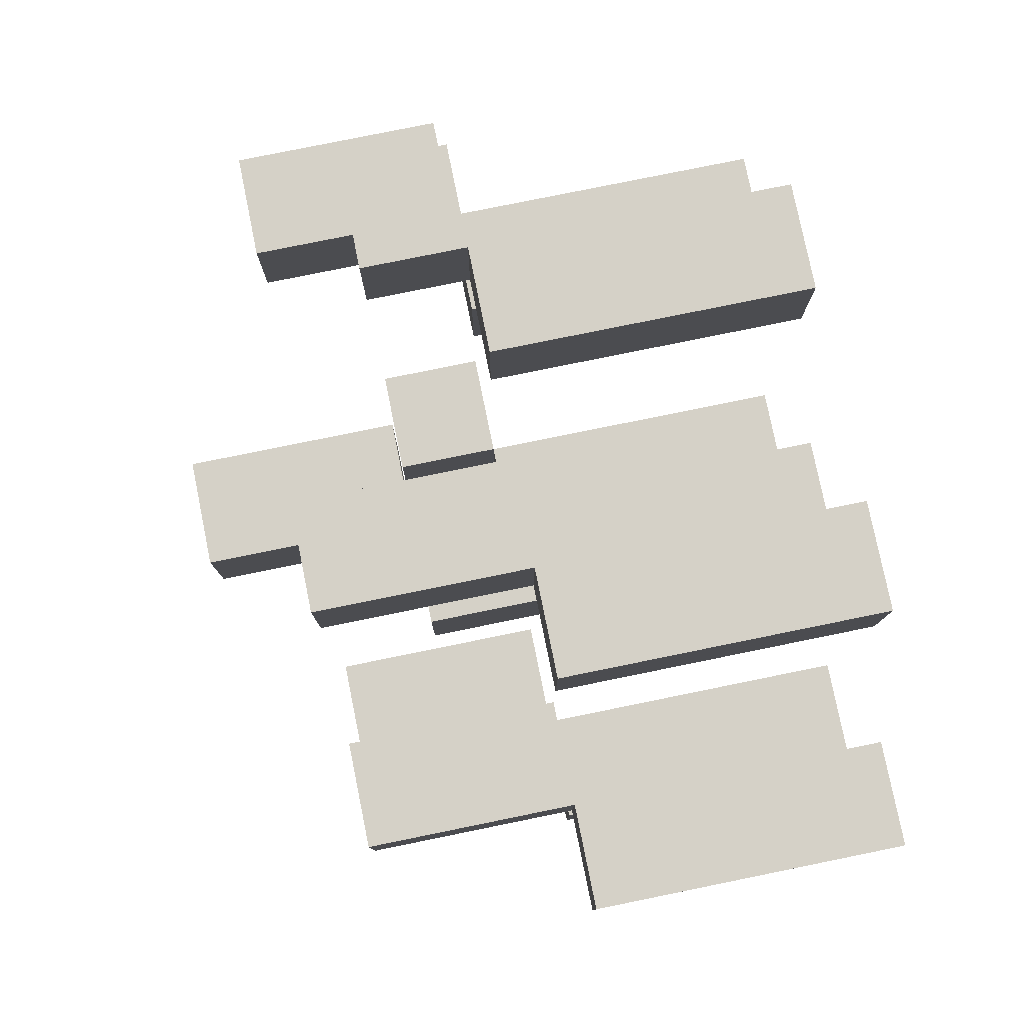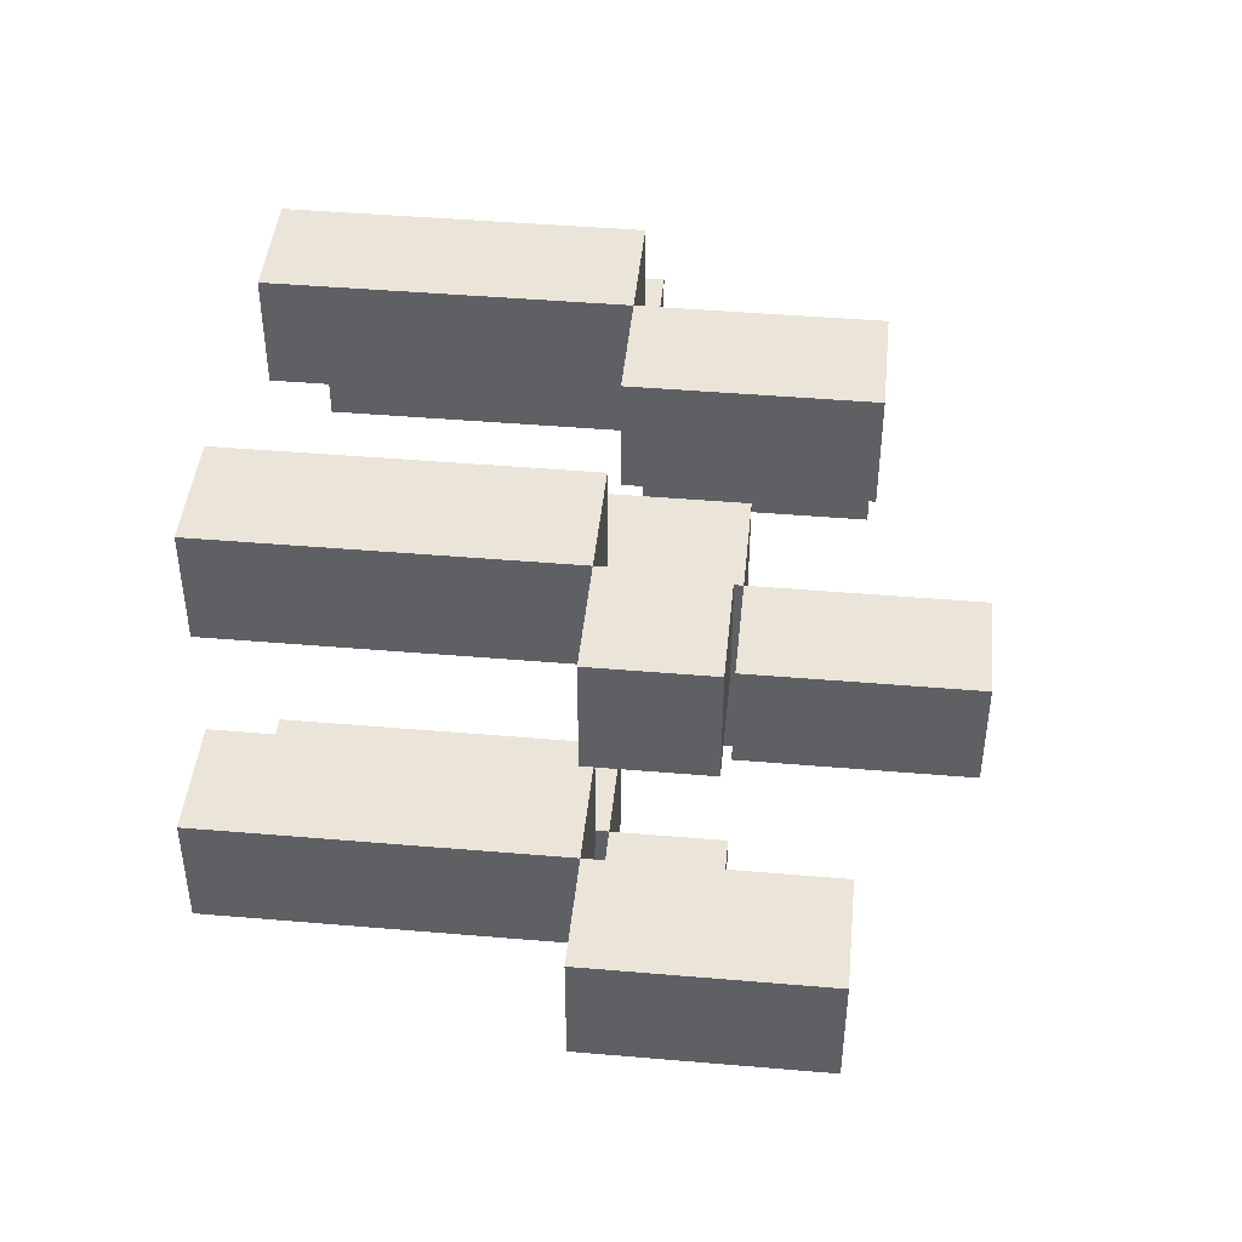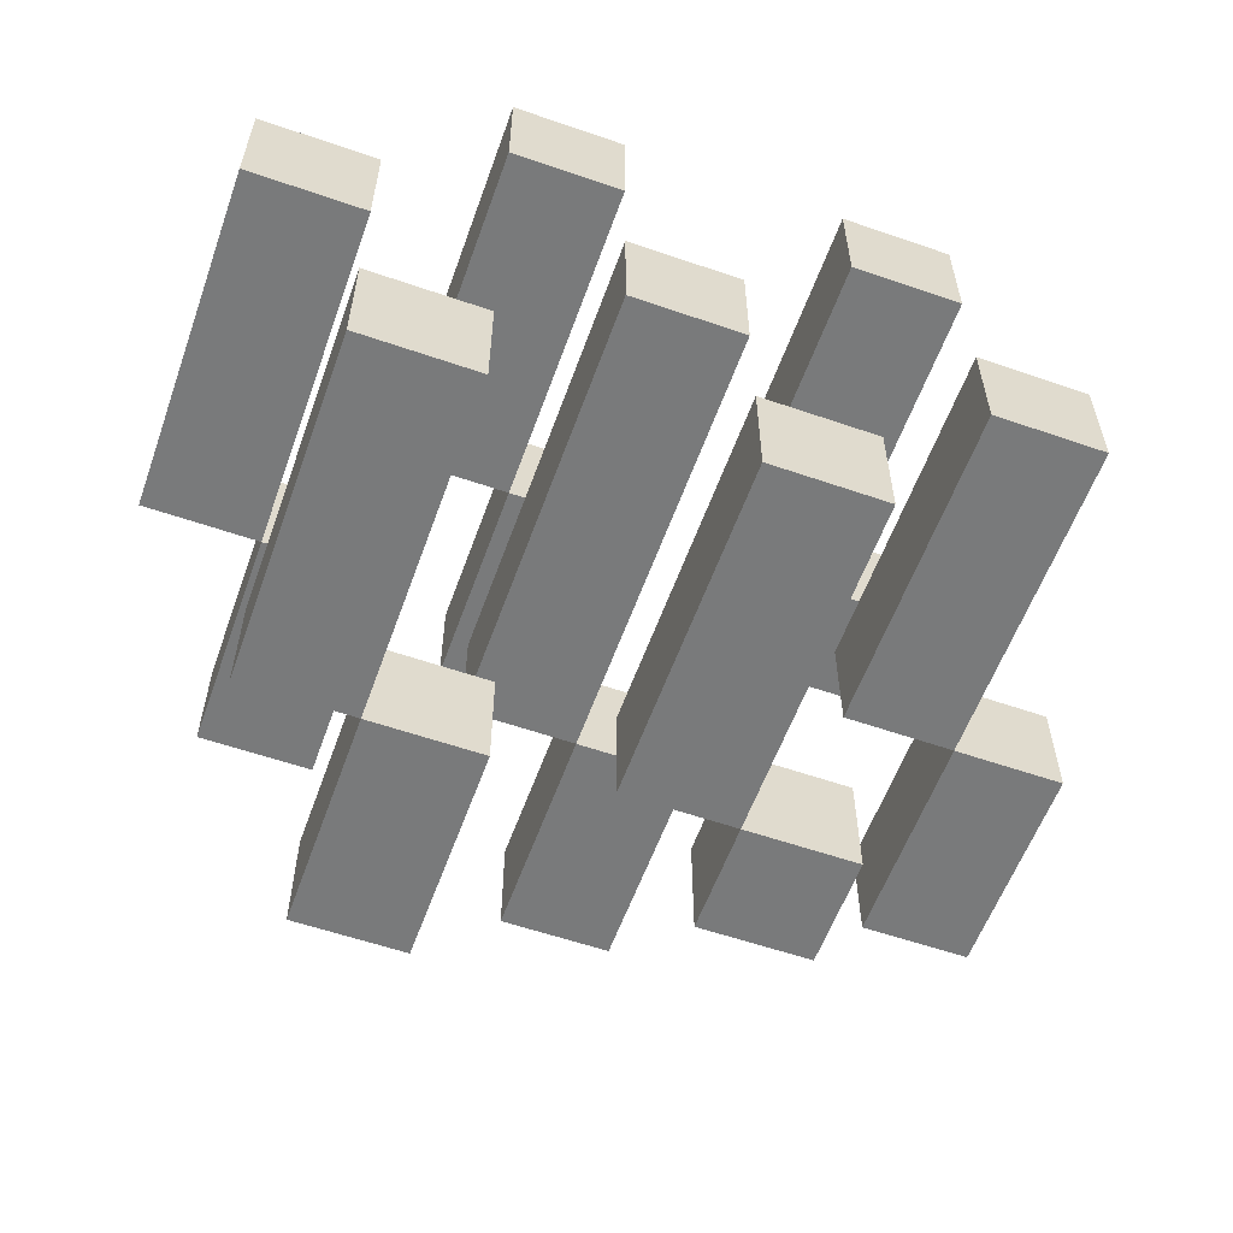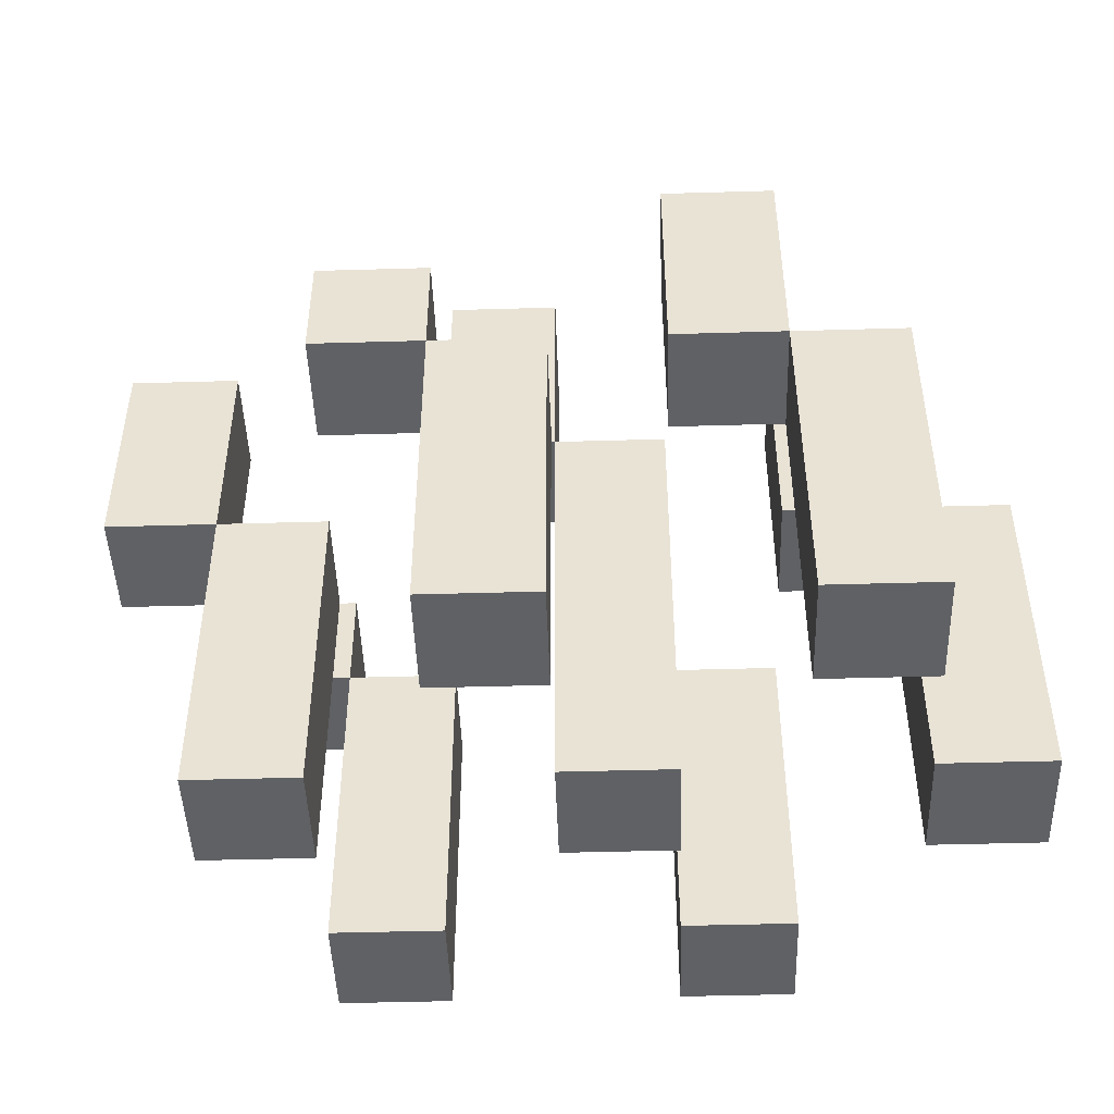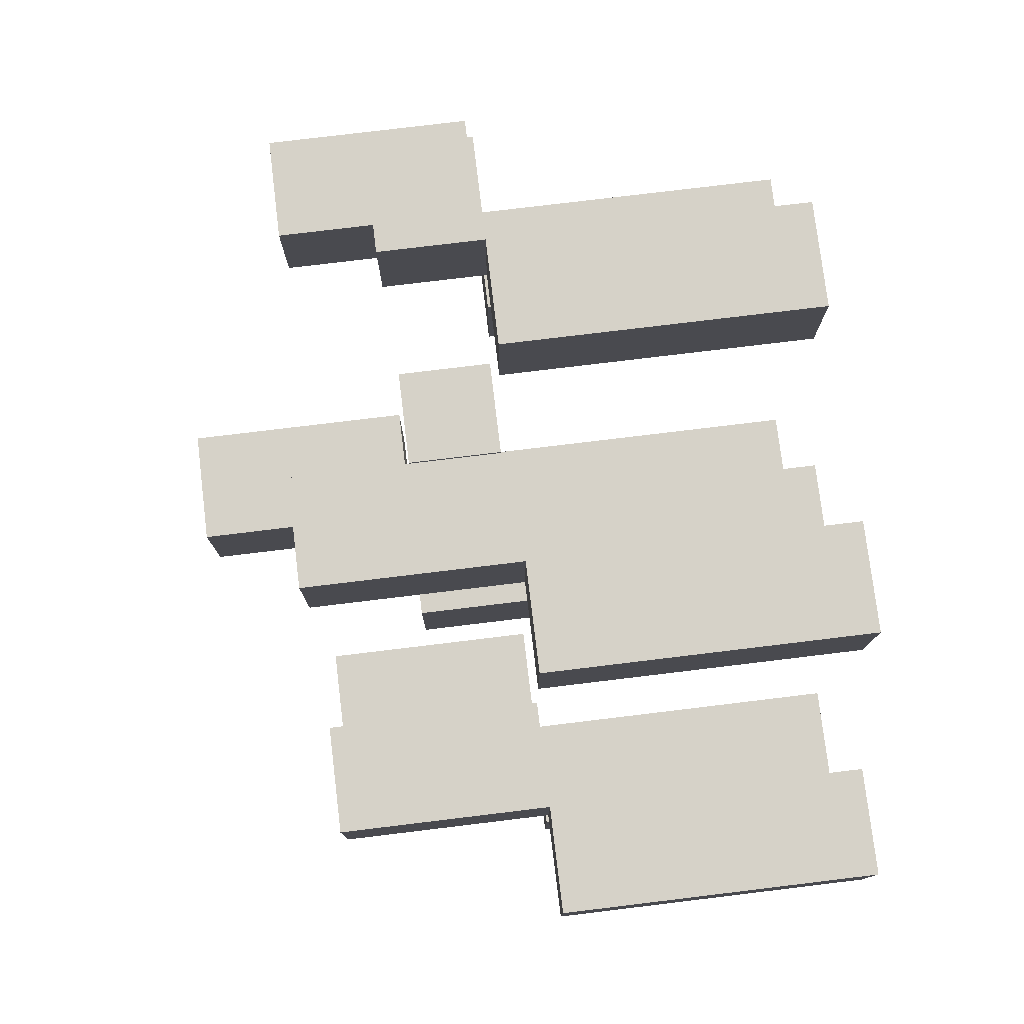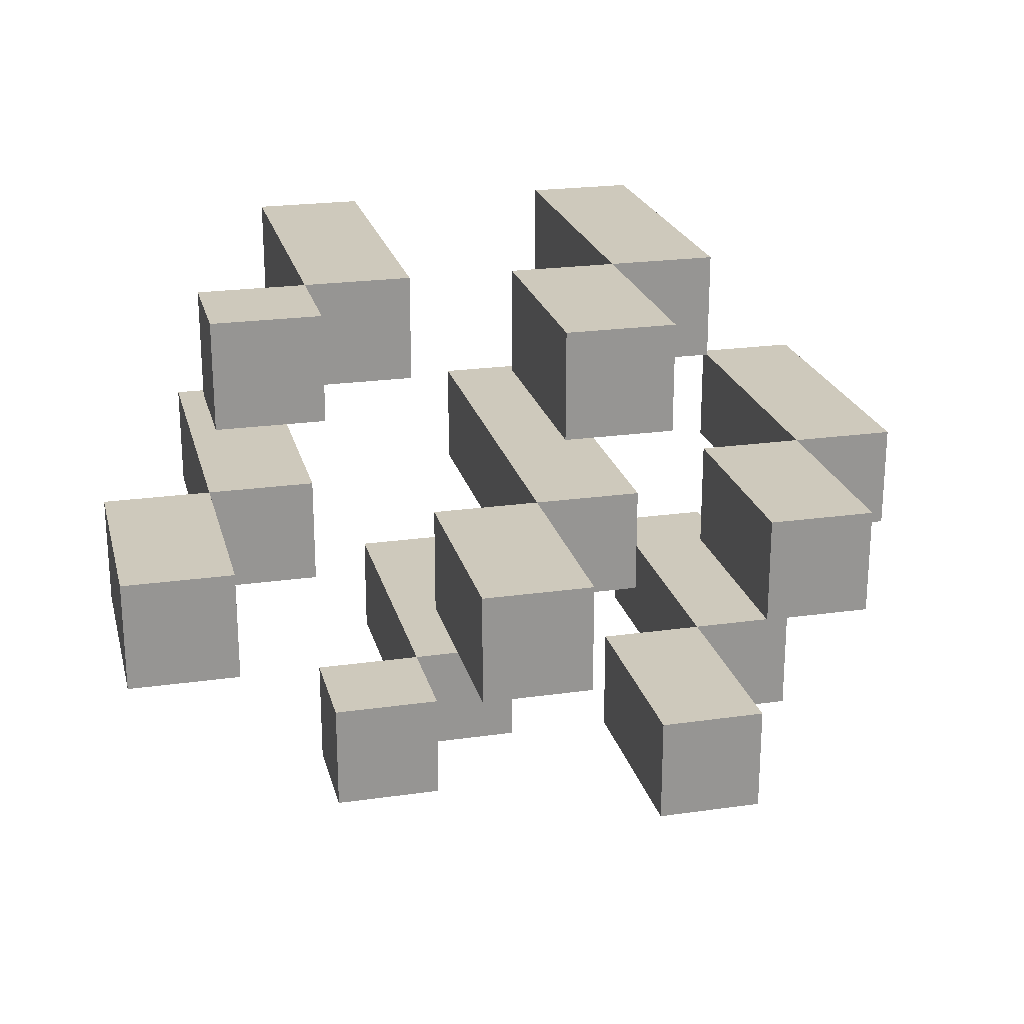
<metadata>
{"format":"obj","ext":"obj","renderer":"f3d","projection":"perspective","resolution":1024,"background":"white","views":[{"elev":79.1,"azim":-101.5,"up":"+Z"},{"elev":44.5,"azim":95.7,"up":"+Z"},{"elev":-58.0,"azim":-19.7,"up":"+Z"},{"elev":-46.5,"azim":-178.1,"up":"+Y"},{"elev":77.6,"azim":-96.9,"up":"+Z"},{"elev":22.5,"azim":166.2,"up":"+Z"}]}
</metadata>
<code>
o
v 0 2 -0.2
v 0 2 -0.3
v 0 2.3 -0.2
v 0 2.3 -0.3
v 0.1 2 -0.4
v 0.1 2 -0.5
v 0.1 2.3 -0.2
v 0.1 2.3 -0.3
v 0.1 2.3 -0.4
v 0.1 2.3 -0.5
v 0.1 2.5 -0.2
v 0.1 2.5 -0.3
v 0.2 2 0
v 0.2 2 -0.1
v 0.2 2.3 0
v 0.2 2.3 -0.1
v 0.2 2.3 -0.4
v 0.2 2.3 -0.5
v 0.2 2.5 -0.4
v 0.2 2.5 -0.5
v 0.3 2 -0.2
v 0.3 2 -0.3
v 0.3 2.3 0
v 0.3 2.3 -0.1
v 0.3 2.4 -0.2
v 0.3 2.4 -0.3
v 0.3 2.5 0
v 0.3 2.5 -0.1
v 0.4 2 -0.4
v 0.4 2 -0.5
v 0.4 2.3 -0.4
v 0.4 2.3 -0.5
v 0.4 2.4 -0.2
v 0.4 2.4 -0.3
v 0.4 2.6 -0.2
v 0.4 2.6 -0.3
v 0.5 2 0
v 0.5 2 -0.1
v 0.5 2.3 0
v 0.5 2.3 -0.1
v 0.5 2.3 -0.4
v 0.5 2.3 -0.5
v 0.5 2.4 -0.4
v 0.5 2.4 -0.5
v 0.6 2 -0.2
v 0.6 2 -0.3
v 0.6 2.3 0
v 0.6 2.3 -0.1
v 0.6 2.3 -0.2
v 0.6 2.3 -0.3
v 0.6 2.4 0
v 0.6 2.4 -0.1
v 0.7 2.3 -0.2
v 0.7 2.3 -0.3
v 0.7 2.5 -0.2
v 0.7 2.5 -0.3
v 0.1 2 -0.2
v 0.1 2 -0.3
v 0.1 2.3 -0.2
v 0.1 2.3 -0.3
v 0.2 2 -0.4
v 0.2 2 -0.5
v 0.2 2.3 -0.2
v 0.2 2.3 -0.3
v 0.2 2.3 -0.4
v 0.2 2.3 -0.5
v 0.2 2.5 -0.2
v 0.2 2.5 -0.3
v 0.3 2 0
v 0.3 2 -0.1
v 0.3 2.3 0
v 0.3 2.3 -0.1
v 0.3 2.3 -0.4
v 0.3 2.3 -0.5
v 0.3 2.5 -0.4
v 0.3 2.5 -0.5
v 0.4 2 -0.2
v 0.4 2 -0.3
v 0.4 2.3 0
v 0.4 2.3 -0.1
v 0.4 2.4 -0.2
v 0.4 2.4 -0.3
v 0.4 2.5 0
v 0.4 2.5 -0.1
v 0.5 2 -0.4
v 0.5 2 -0.5
v 0.5 2.3 -0.4
v 0.5 2.3 -0.5
v 0.5 2.4 -0.2
v 0.5 2.4 -0.3
v 0.5 2.6 -0.2
v 0.5 2.6 -0.3
v 0.6 2 0
v 0.6 2 -0.1
v 0.6 2.3 0
v 0.6 2.3 -0.1
v 0.6 2.3 -0.4
v 0.6 2.3 -0.5
v 0.6 2.4 -0.4
v 0.6 2.4 -0.5
v 0.7 2 -0.2
v 0.7 2 -0.3
v 0.7 2.3 0
v 0.7 2.3 -0.1
v 0.7 2.3 -0.2
v 0.7 2.3 -0.3
v 0.7 2.4 0
v 0.7 2.4 -0.1
v 0.8 2.3 -0.2
v 0.8 2.3 -0.3
v 0.8 2.5 -0.2
v 0.8 2.5 -0.3
v 0.2 2 0
v 0.2 2.3 0
v 0.3 2 0
v 0.3 2.3 0
v 0.3 2.5 0
v 0.4 2.3 0
v 0.4 2.5 0
v 0.5 2 0
v 0.5 2.3 0
v 0.6 2 0
v 0.6 2.3 0
v 0.6 2.4 0
v 0.7 2.3 0
v 0.7 2.4 0
v 0 2 -0.2
v 0 2.3 -0.2
v 0.1 2 -0.2
v 0.1 2.3 -0.2
v 0.1 2.5 -0.2
v 0.2 2.3 -0.2
v 0.2 2.5 -0.2
v 0.3 2 -0.2
v 0.3 2.4 -0.2
v 0.4 2 -0.2
v 0.4 2.4 -0.2
v 0.4 2.6 -0.2
v 0.5 2.4 -0.2
v 0.5 2.6 -0.2
v 0.6 2 -0.2
v 0.6 2.3 -0.2
v 0.7 2 -0.2
v 0.7 2.3 -0.2
v 0.7 2.5 -0.2
v 0.8 2.3 -0.2
v 0.8 2.5 -0.2
v 0.1 2 -0.4
v 0.1 2.3 -0.4
v 0.2 2 -0.4
v 0.2 2.3 -0.4
v 0.2 2.5 -0.4
v 0.3 2.3 -0.4
v 0.3 2.5 -0.4
v 0.4 2 -0.4
v 0.4 2.3 -0.4
v 0.5 2 -0.4
v 0.5 2.3 -0.4
v 0.5 2.4 -0.4
v 0.6 2.3 -0.4
v 0.6 2.4 -0.4
v 0.2 2 -0.1
v 0.2 2.3 -0.1
v 0.3 2 -0.1
v 0.3 2.3 -0.1
v 0.3 2.5 -0.1
v 0.4 2.3 -0.1
v 0.4 2.5 -0.1
v 0.5 2 -0.1
v 0.5 2.3 -0.1
v 0.6 2 -0.1
v 0.6 2.3 -0.1
v 0.6 2.4 -0.1
v 0.7 2.3 -0.1
v 0.7 2.4 -0.1
v 0 2 -0.3
v 0 2.3 -0.3
v 0.1 2 -0.3
v 0.1 2.3 -0.3
v 0.1 2.5 -0.3
v 0.2 2.3 -0.3
v 0.2 2.5 -0.3
v 0.3 2 -0.3
v 0.3 2.4 -0.3
v 0.4 2 -0.3
v 0.4 2.4 -0.3
v 0.4 2.6 -0.3
v 0.5 2.4 -0.3
v 0.5 2.6 -0.3
v 0.6 2 -0.3
v 0.6 2.3 -0.3
v 0.7 2 -0.3
v 0.7 2.3 -0.3
v 0.7 2.5 -0.3
v 0.8 2.3 -0.3
v 0.8 2.5 -0.3
v 0.1 2 -0.5
v 0.1 2.3 -0.5
v 0.2 2 -0.5
v 0.2 2.3 -0.5
v 0.2 2.5 -0.5
v 0.3 2.3 -0.5
v 0.3 2.5 -0.5
v 0.4 2 -0.5
v 0.4 2.3 -0.5
v 0.5 2 -0.5
v 0.5 2.3 -0.5
v 0.5 2.4 -0.5
v 0.6 2.3 -0.5
v 0.6 2.4 -0.5
v 0.2 2 0
v 0.3 2 0
v 0.5 2 0
v 0.6 2 0
v 0.2 2 -0.1
v 0.3 2 -0.1
v 0.5 2 -0.1
v 0.6 2 -0.1
v 0 2 -0.2
v 0.1 2 -0.2
v 0.3 2 -0.2
v 0.4 2 -0.2
v 0.6 2 -0.2
v 0.7 2 -0.2
v 0 2 -0.3
v 0.1 2 -0.3
v 0.3 2 -0.3
v 0.4 2 -0.3
v 0.6 2 -0.3
v 0.7 2 -0.3
v 0.1 2 -0.4
v 0.2 2 -0.4
v 0.4 2 -0.4
v 0.5 2 -0.4
v 0.1 2 -0.5
v 0.2 2 -0.5
v 0.4 2 -0.5
v 0.5 2 -0.5
v 0.3 2.3 0
v 0.4 2.3 0
v 0.6 2.3 0
v 0.7 2.3 0
v 0.3 2.3 -0.1
v 0.4 2.3 -0.1
v 0.6 2.3 -0.1
v 0.7 2.3 -0.1
v 0.1 2.3 -0.2
v 0.2 2.3 -0.2
v 0.7 2.3 -0.2
v 0.8 2.3 -0.2
v 0.1 2.3 -0.3
v 0.2 2.3 -0.3
v 0.7 2.3 -0.3
v 0.8 2.3 -0.3
v 0.2 2.3 -0.4
v 0.3 2.3 -0.4
v 0.5 2.3 -0.4
v 0.6 2.3 -0.4
v 0.2 2.3 -0.5
v 0.3 2.3 -0.5
v 0.5 2.3 -0.5
v 0.6 2.3 -0.5
v 0.4 2.4 -0.2
v 0.5 2.4 -0.2
v 0.4 2.4 -0.3
v 0.5 2.4 -0.3
v 0.2 2.3 0
v 0.3 2.3 0
v 0.5 2.3 0
v 0.6 2.3 0
v 0.2 2.3 -0.1
v 0.3 2.3 -0.1
v 0.5 2.3 -0.1
v 0.6 2.3 -0.1
v 0 2.3 -0.2
v 0.1 2.3 -0.2
v 0.6 2.3 -0.2
v 0.7 2.3 -0.2
v 0 2.3 -0.3
v 0.1 2.3 -0.3
v 0.6 2.3 -0.3
v 0.7 2.3 -0.3
v 0.1 2.3 -0.4
v 0.2 2.3 -0.4
v 0.4 2.3 -0.4
v 0.5 2.3 -0.4
v 0.1 2.3 -0.5
v 0.2 2.3 -0.5
v 0.4 2.3 -0.5
v 0.5 2.3 -0.5
v 0.6 2.4 0
v 0.7 2.4 0
v 0.6 2.4 -0.1
v 0.7 2.4 -0.1
v 0.3 2.4 -0.2
v 0.4 2.4 -0.2
v 0.3 2.4 -0.3
v 0.4 2.4 -0.3
v 0.5 2.4 -0.4
v 0.6 2.4 -0.4
v 0.5 2.4 -0.5
v 0.6 2.4 -0.5
v 0.3 2.5 0
v 0.4 2.5 0
v 0.3 2.5 -0.1
v 0.4 2.5 -0.1
v 0.1 2.5 -0.2
v 0.2 2.5 -0.2
v 0.7 2.5 -0.2
v 0.8 2.5 -0.2
v 0.1 2.5 -0.3
v 0.2 2.5 -0.3
v 0.7 2.5 -0.3
v 0.8 2.5 -0.3
v 0.2 2.5 -0.4
v 0.3 2.5 -0.4
v 0.2 2.5 -0.5
v 0.3 2.5 -0.5
v 0.4 2.6 -0.2
v 0.5 2.6 -0.2
v 0.4 2.6 -0.3
v 0.5 2.6 -0.3
f 3 2 1
f 4 2 3
f 9 6 5
f 10 6 9
f 11 8 7
f 12 8 11
f 15 14 13
f 16 14 15
f 19 18 17
f 20 18 19
f 25 22 21
f 26 22 25
f 27 24 23
f 28 24 27
f 31 30 29
f 32 30 31
f 35 34 33
f 36 34 35
f 39 38 37
f 40 38 39
f 43 42 41
f 44 42 43
f 49 46 45
f 50 46 49
f 51 48 47
f 52 48 51
f 55 54 53
f 56 54 55
f 57 58 59
f 59 58 60
f 61 62 65
f 65 62 66
f 63 64 67
f 67 64 68
f 69 70 71
f 71 70 72
f 73 74 75
f 75 74 76
f 77 78 81
f 81 78 82
f 79 80 83
f 83 80 84
f 85 86 87
f 87 86 88
f 89 90 91
f 91 90 92
f 93 94 95
f 95 94 96
f 97 98 99
f 99 98 100
f 101 102 105
f 105 102 106
f 103 104 107
f 107 104 108
f 109 110 111
f 111 110 112
f 115 114 113
f 116 114 115
f 118 117 116
f 119 117 118
f 122 121 120
f 123 121 122
f 125 124 123
f 126 124 125
f 129 128 127
f 130 128 129
f 132 131 130
f 133 131 132
f 136 135 134
f 137 135 136
f 139 138 137
f 140 138 139
f 143 142 141
f 144 142 143
f 146 145 144
f 147 145 146
f 150 149 148
f 151 149 150
f 153 152 151
f 154 152 153
f 157 156 155
f 158 156 157
f 160 159 158
f 161 159 160
f 162 163 164
f 164 163 165
f 165 166 167
f 167 166 168
f 169 170 171
f 171 170 172
f 172 173 174
f 174 173 175
f 176 177 178
f 178 177 179
f 179 180 181
f 181 180 182
f 183 184 185
f 185 184 186
f 186 187 188
f 188 187 189
f 190 191 192
f 192 191 193
f 193 194 195
f 195 194 196
f 197 198 199
f 199 198 200
f 200 201 202
f 202 201 203
f 204 205 206
f 206 205 207
f 207 208 209
f 209 208 210
f 215 212 211
f 216 212 215
f 217 214 213
f 218 214 217
f 225 220 219
f 226 220 225
f 227 222 221
f 228 222 227
f 229 224 223
f 230 224 229
f 235 232 231
f 236 232 235
f 237 234 233
f 238 234 237
f 243 240 239
f 244 240 243
f 245 242 241
f 246 242 245
f 251 248 247
f 252 248 251
f 253 250 249
f 254 250 253
f 259 256 255
f 260 256 259
f 261 258 257
f 262 258 261
f 265 264 263
f 266 264 265
f 267 268 271
f 271 268 272
f 269 270 273
f 273 270 274
f 275 276 279
f 279 276 280
f 277 278 281
f 281 278 282
f 283 284 287
f 287 284 288
f 285 286 289
f 289 286 290
f 291 292 293
f 293 292 294
f 295 296 297
f 297 296 298
f 299 300 301
f 301 300 302
f 303 304 305
f 305 304 306
f 307 308 311
f 311 308 312
f 309 310 313
f 313 310 314
f 315 316 317
f 317 316 318
f 319 320 321
f 321 320 322

</code>
